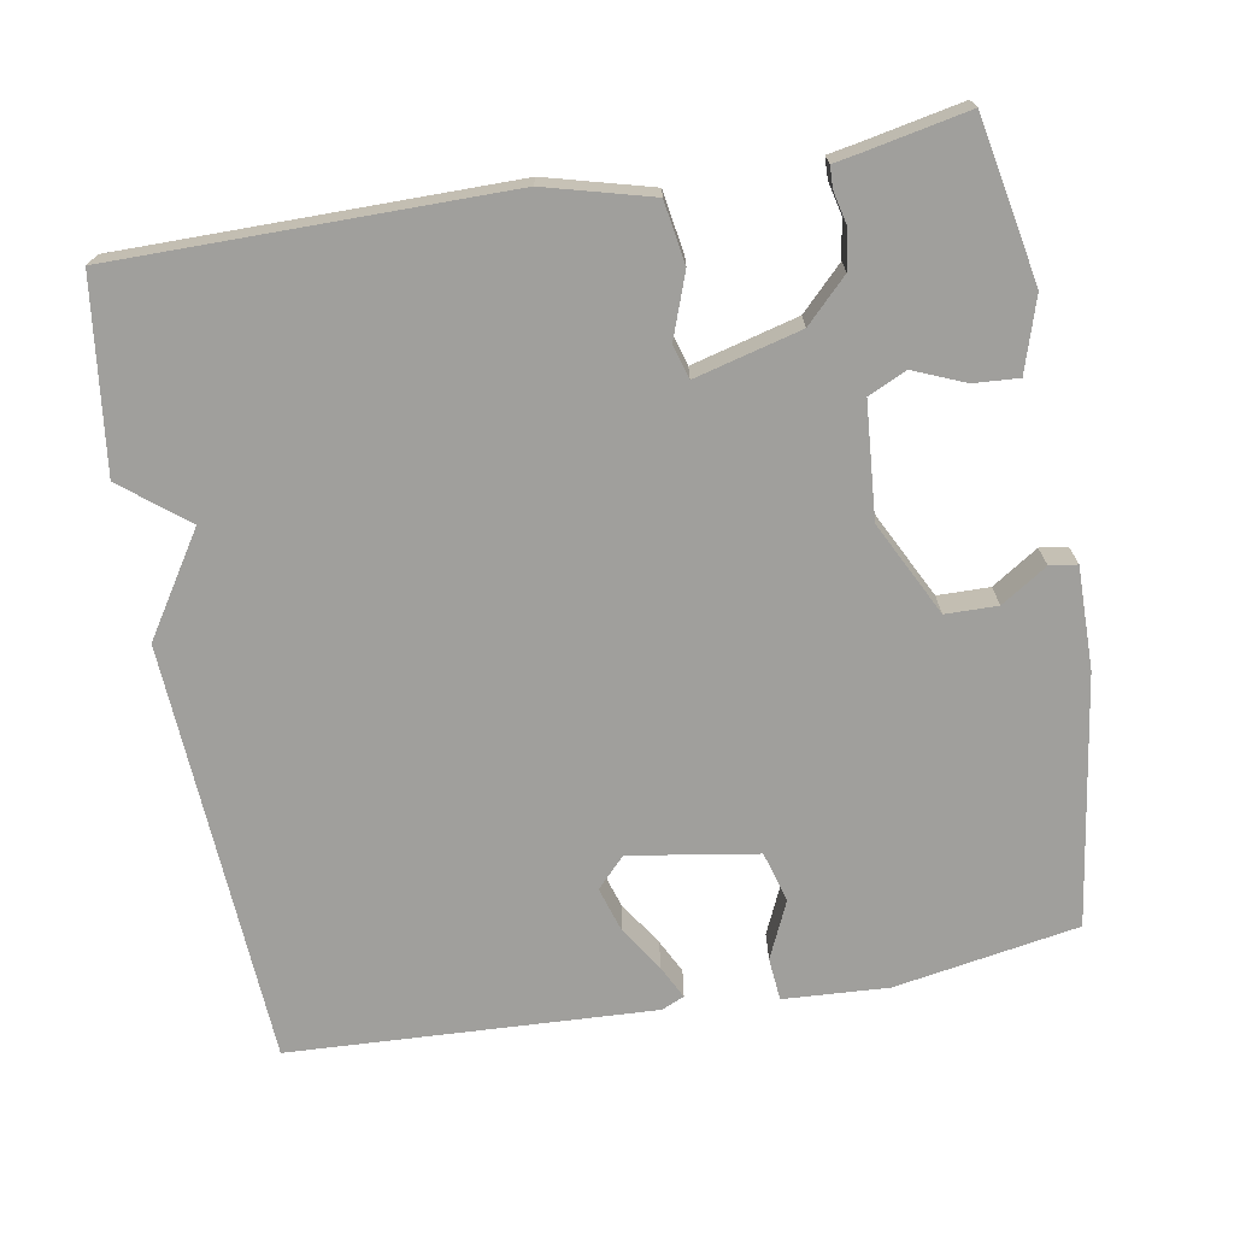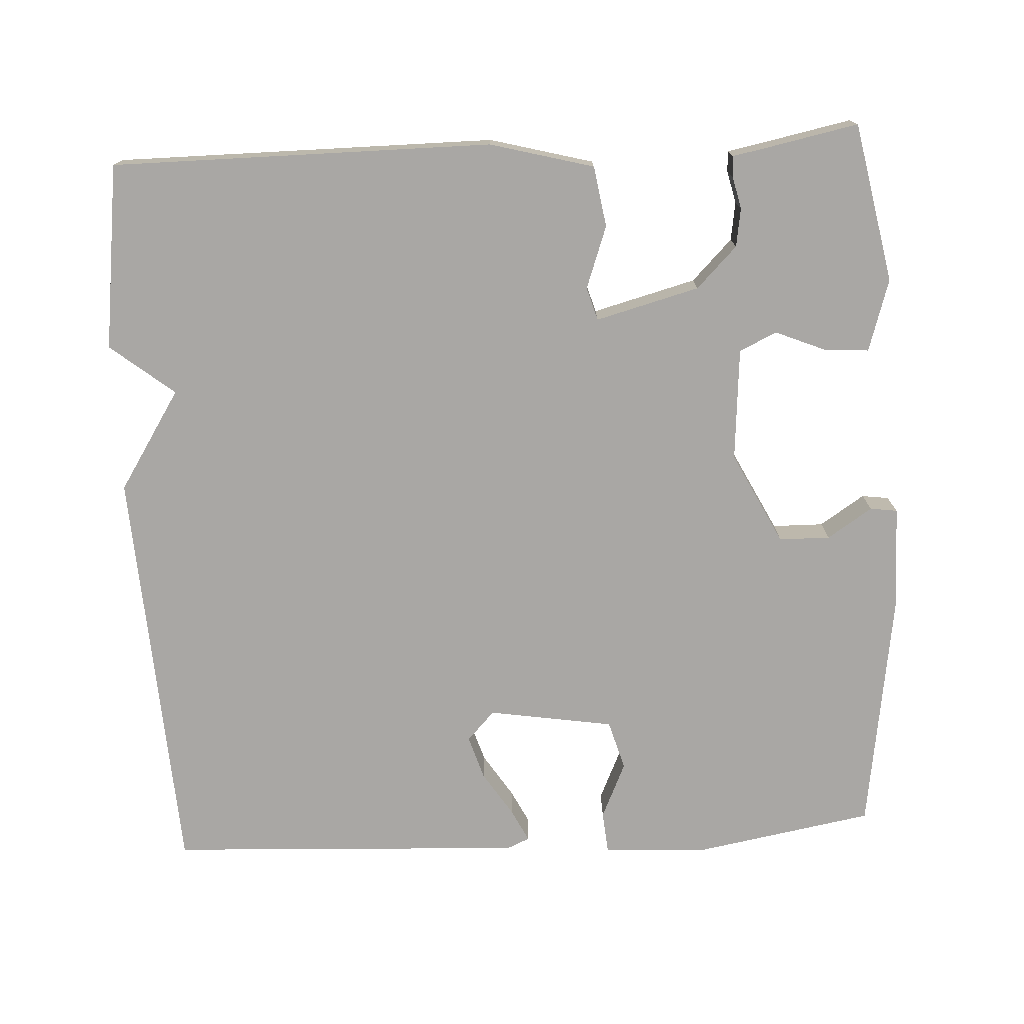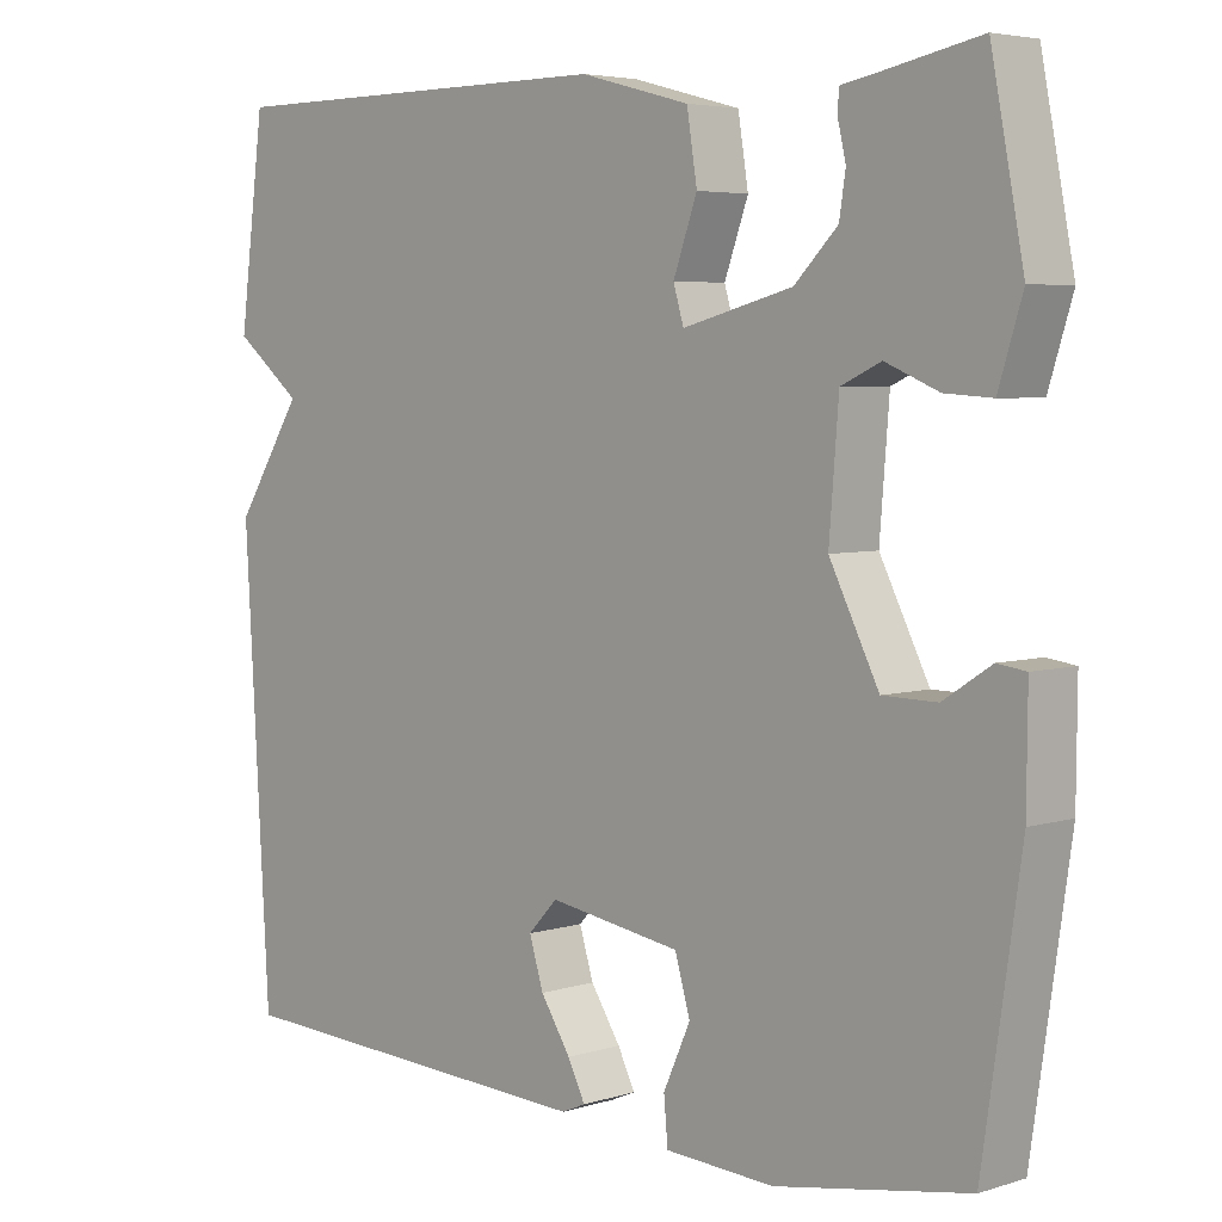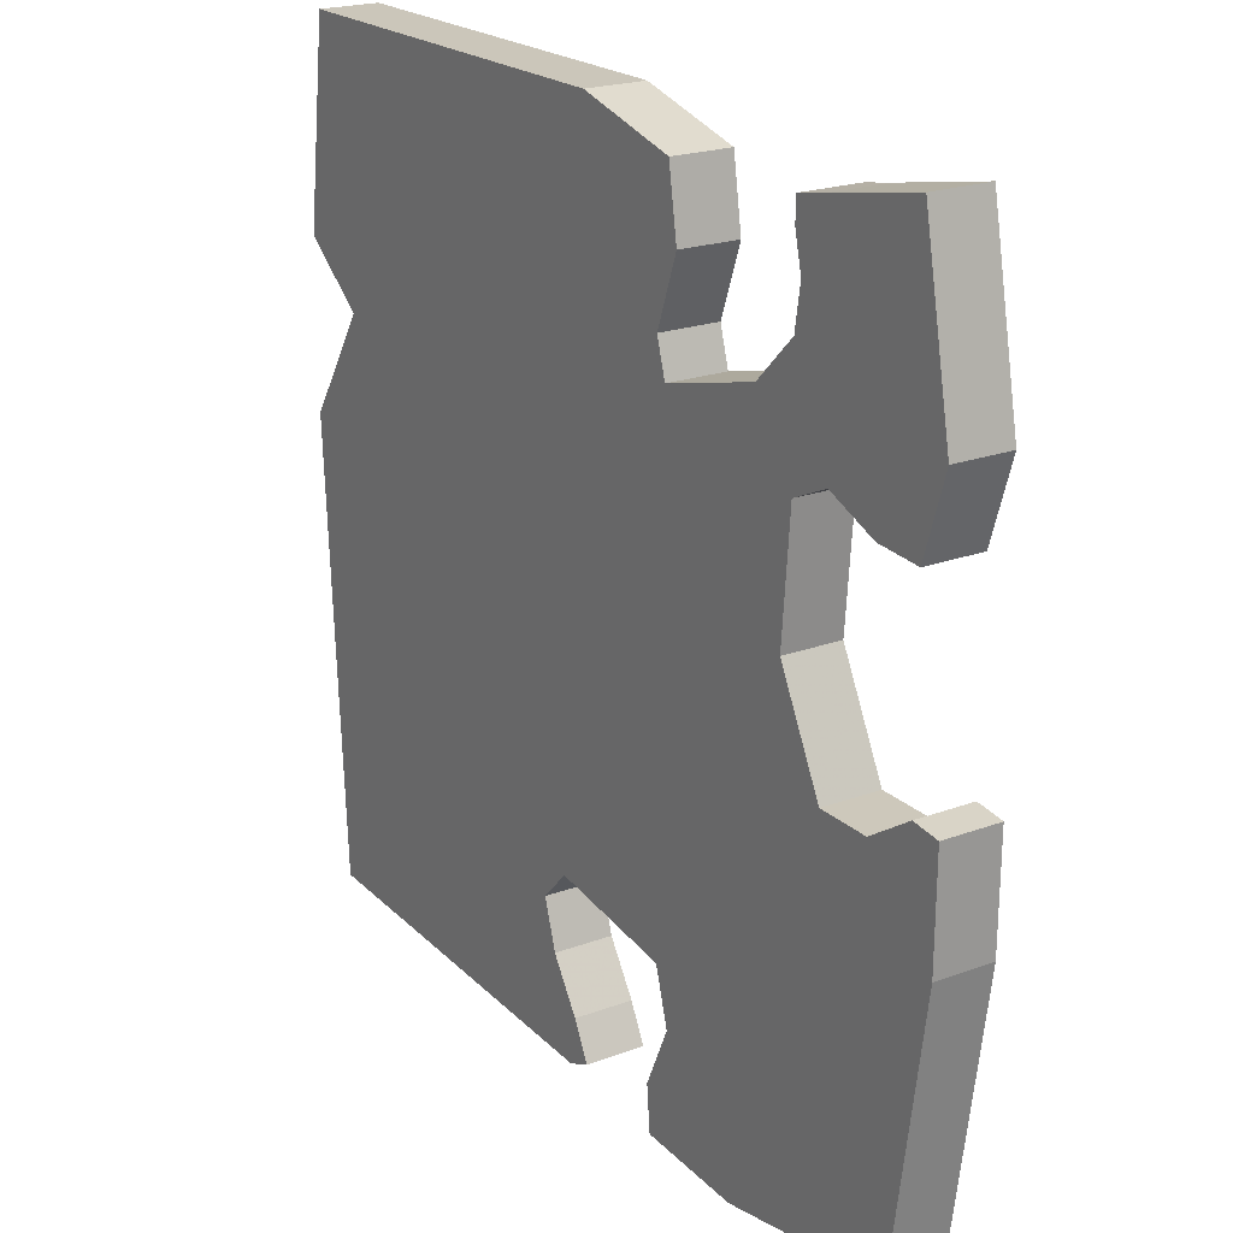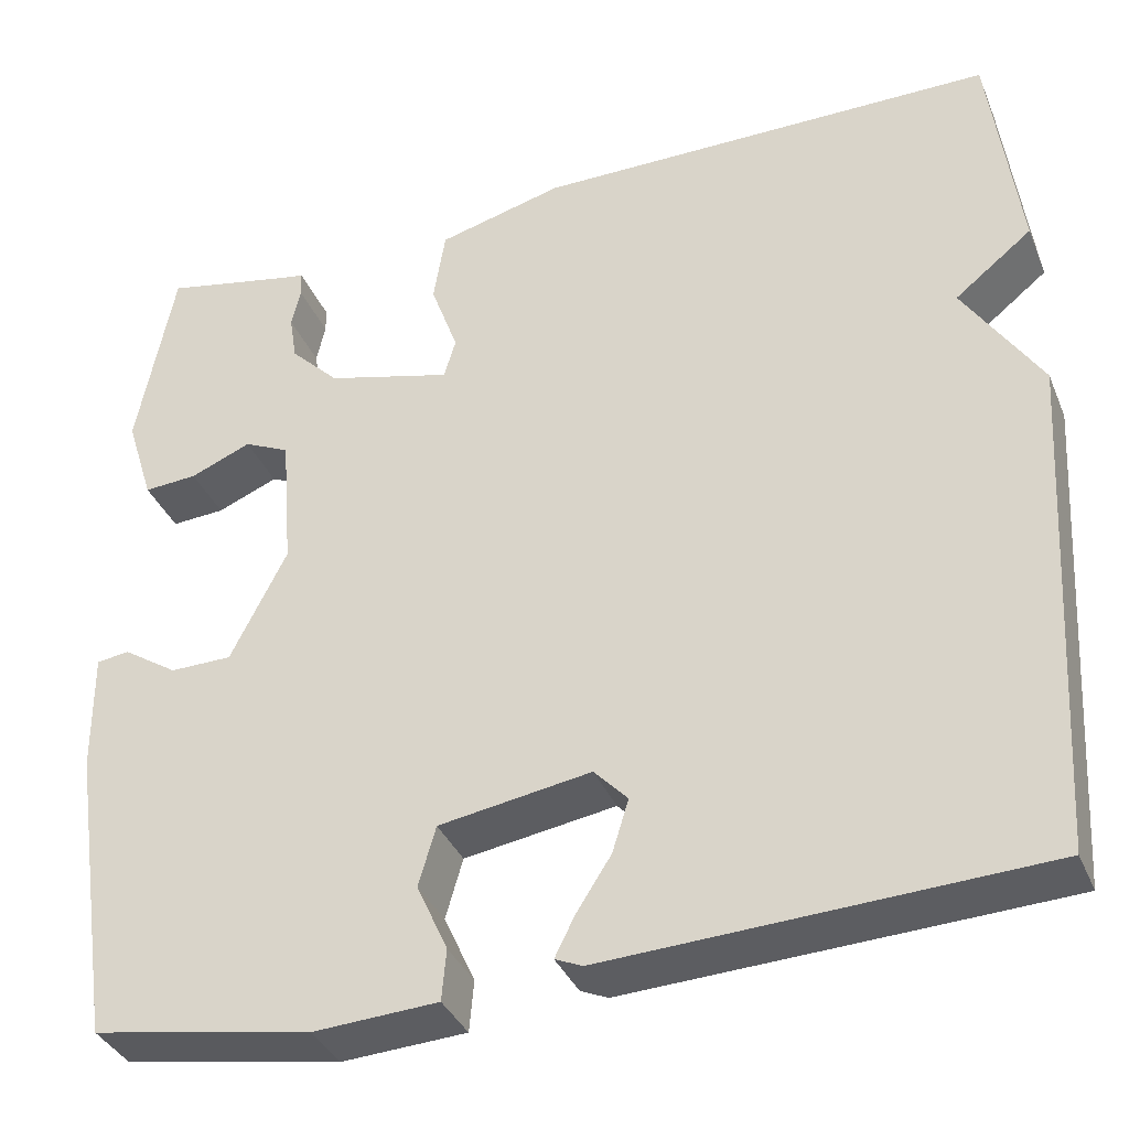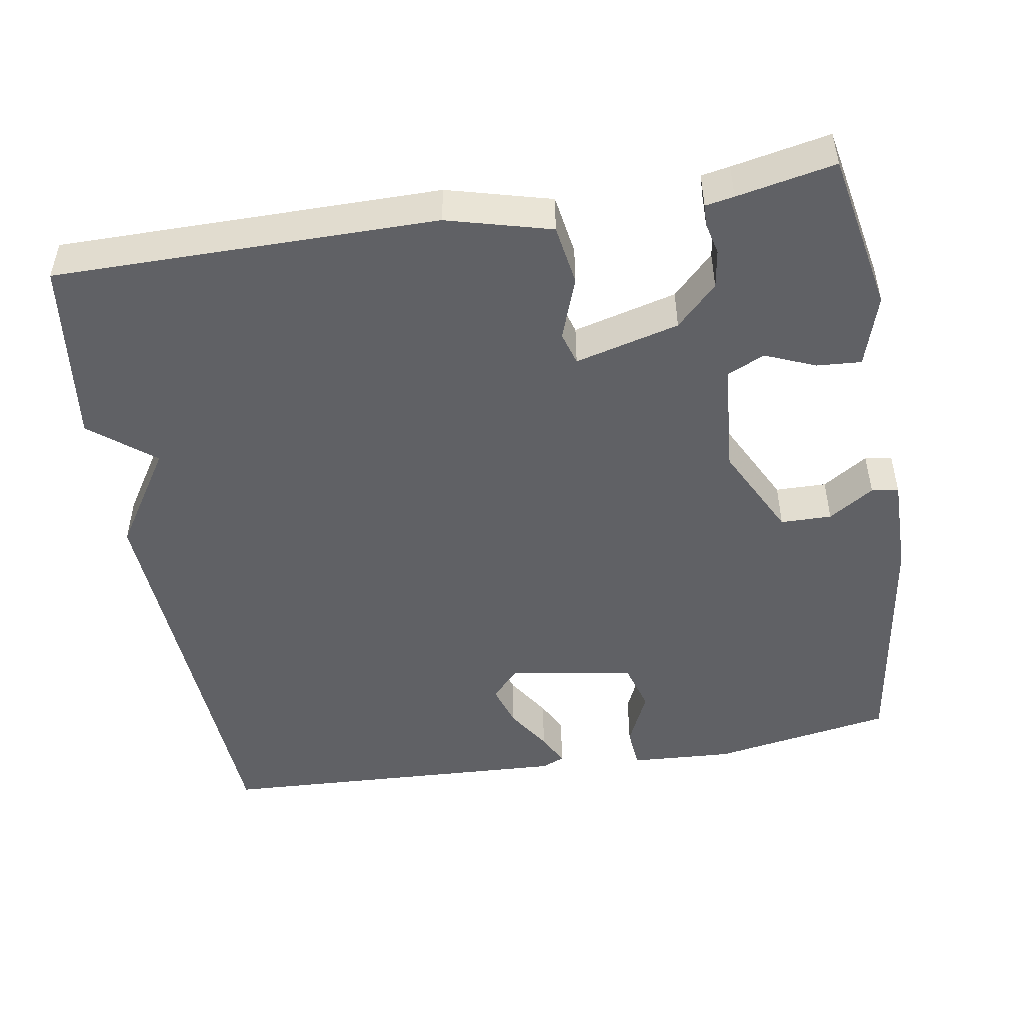
<metadata>
{"format":"obj","ext":"obj","renderer":"f3d","projection":"perspective","resolution":1024,"background":"white","views":[{"elev":-71.2,"azim":10.0,"up":"+Y"},{"elev":-74.8,"azim":3.1,"up":"+Y"},{"elev":4.7,"azim":45.5,"up":"+Z"},{"elev":21.2,"azim":56.6,"up":"+Z"},{"elev":-36.1,"azim":-159.2,"up":"+Z"},{"elev":-48.8,"azim":9.5,"up":"+Y"}]}
</metadata>
<code>
v -0.5 0.07 -0.5
v -0.532 0.07 0.053
v -0.447 0.07 0.185
v -0.532 0.07 0.253
v -0.5 0.07 0.5
v 0.007 0.07 0.5
v 0.145 0.07 0.463
v 0.158 0.07 0.382
v 0.128 0.07 0.299
v 0.141 0.07 0.255
v 0.279 0.07 0.291
v 0.333 0.07 0.345
v 0.341 0.07 0.396
v 0.331 0.07 0.439
v 0.332 0.07 0.467
v 0.37 0.07 0.474
v 0.5 0.07 0.5
v 0.541 0.07 0.288
v 0.511 0.07 0.192
v 0.452 0.07 0.196
v 0.385 0.07 0.224
v 0.335 0.07 0.201
v 0.323 0.07 0.051
v 0.385 0.07 -0.072
v 0.453 0.07 -0.073
v 0.513 0.07 -0.034
v 0.549 0.07 -0.039
v 0.548 0.07 -0.172
v 0.5 0.07 -0.5
v 0.259 0.07 -0.542
v 0.122 0.07 -0.534
v 0.117 0.07 -0.478
v 0.151 0.07 -0.403
v 0.132 0.07 -0.337
v -0.035 0.07 -0.31
v -0.072 0.07 -0.349
v -0.054 0.07 -0.407
v -0.016 0.07 -0.466
v 0.006 0.07 -0.51
v -0.024 0.07 -0.523
v -0.5 0 -0.5
v -0.532 0 0.053
v -0.447 0 0.185
v -0.532 0 0.253
v -0.5 0 0.5
v 0.007 0 0.5
v 0.145 0 0.463
v 0.158 0 0.382
v 0.128 0 0.299
v 0.141 0 0.255
v 0.279 0 0.291
v 0.333 0 0.345
v 0.341 0 0.396
v 0.331 0 0.439
v 0.332 0 0.467
v 0.37 0 0.474
v 0.5 0 0.5
v 0.541 0 0.288
v 0.511 0 0.192
v 0.452 0 0.196
v 0.385 0 0.224
v 0.335 0 0.201
v 0.323 0 0.051
v 0.385 0 -0.072
v 0.453 0 -0.073
v 0.513 0 -0.034
v 0.549 0 -0.039
v 0.548 0 -0.172
v 0.5 0 -0.5
v 0.259 0 -0.542
v 0.122 0 -0.534
v 0.117 0 -0.478
v 0.151 0 -0.403
v 0.132 0 -0.337
v -0.035 0 -0.31
v -0.072 0 -0.349
v -0.054 0 -0.407
v -0.016 0 -0.466
v 0.006 0 -0.51
v -0.024 0 -0.523
f 1 2 3
f 40 1 3
f 39 40 3
f 38 39 3
f 37 38 3
f 36 37 3
f 35 36 3
f 34 35 3
f 31 32 33
f 30 31 33
f 29 30 33
f 28 29 33
f 27 28 33
f 26 27 33
f 25 26 33
f 24 25 33 34
f 23 24 34 3
f 19 20 21
f 18 19 21
f 17 18 21
f 16 17 21
f 15 16 21
f 14 15 21
f 13 14 21
f 12 13 21 22
f 11 12 22 23
f 7 8 9
f 6 7 9
f 5 6 9
f 4 5 9
f 3 4 9
f 3 9 10
f 23 3 10
f 10 11 23
f 43 42 41
f 43 41 80
f 43 80 79
f 43 79 78
f 43 78 77
f 43 77 76
f 43 76 75
f 43 75 74
f 73 72 71
f 73 71 70
f 73 70 69
f 73 69 68
f 73 68 67
f 73 67 66
f 73 66 65
f 74 73 65 64
f 43 74 64 63
f 61 60 59
f 61 59 58
f 61 58 57
f 61 57 56
f 61 56 55
f 61 55 54
f 61 54 53
f 62 61 53 52
f 63 62 52 51
f 49 48 47
f 49 47 46
f 49 46 45
f 49 45 44
f 49 44 43
f 50 49 43
f 50 43 63
f 63 51 50
f 1 41 42 2
f 2 42 43 3
f 3 43 44 4
f 4 44 45 5
f 5 45 46 6
f 6 46 47 7
f 7 47 48 8
f 8 48 49 9
f 9 49 50 10
f 10 50 51 11
f 11 51 52 12
f 12 52 53 13
f 13 53 54 14
f 14 54 55 15
f 15 55 56 16
f 16 56 57 17
f 17 57 58 18
f 18 58 59 19
f 19 59 60 20
f 20 60 61 21
f 21 61 62 22
f 22 62 63 23
f 23 63 64 24
f 24 64 65 25
f 25 65 66 26
f 26 66 67 27
f 27 67 68 28
f 28 68 69 29
f 29 69 70 30
f 30 70 71 31
f 31 71 72 32
f 32 72 73 33
f 33 73 74 34
f 34 74 75 35
f 35 75 76 36
f 36 76 77 37
f 37 77 78 38
f 38 78 79 39
f 39 79 80 40
f 40 80 41 1

</code>
